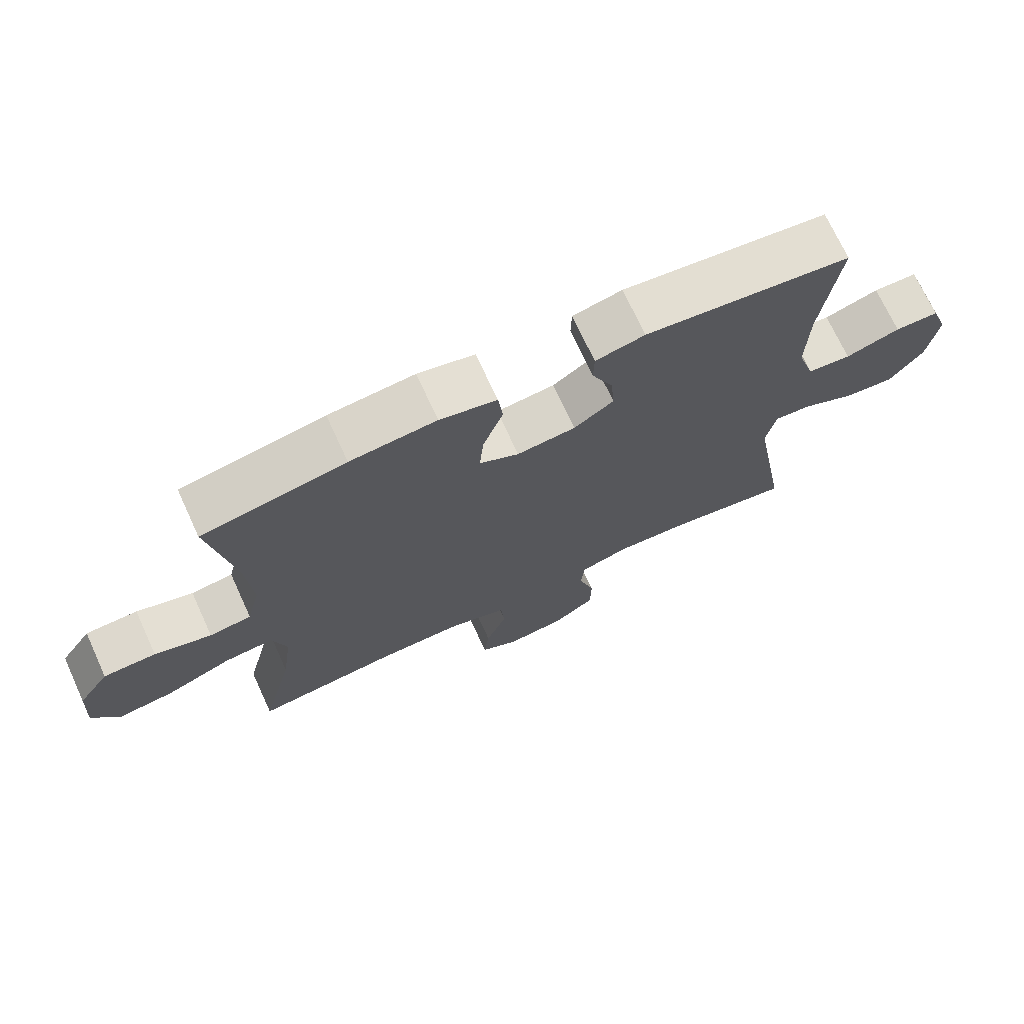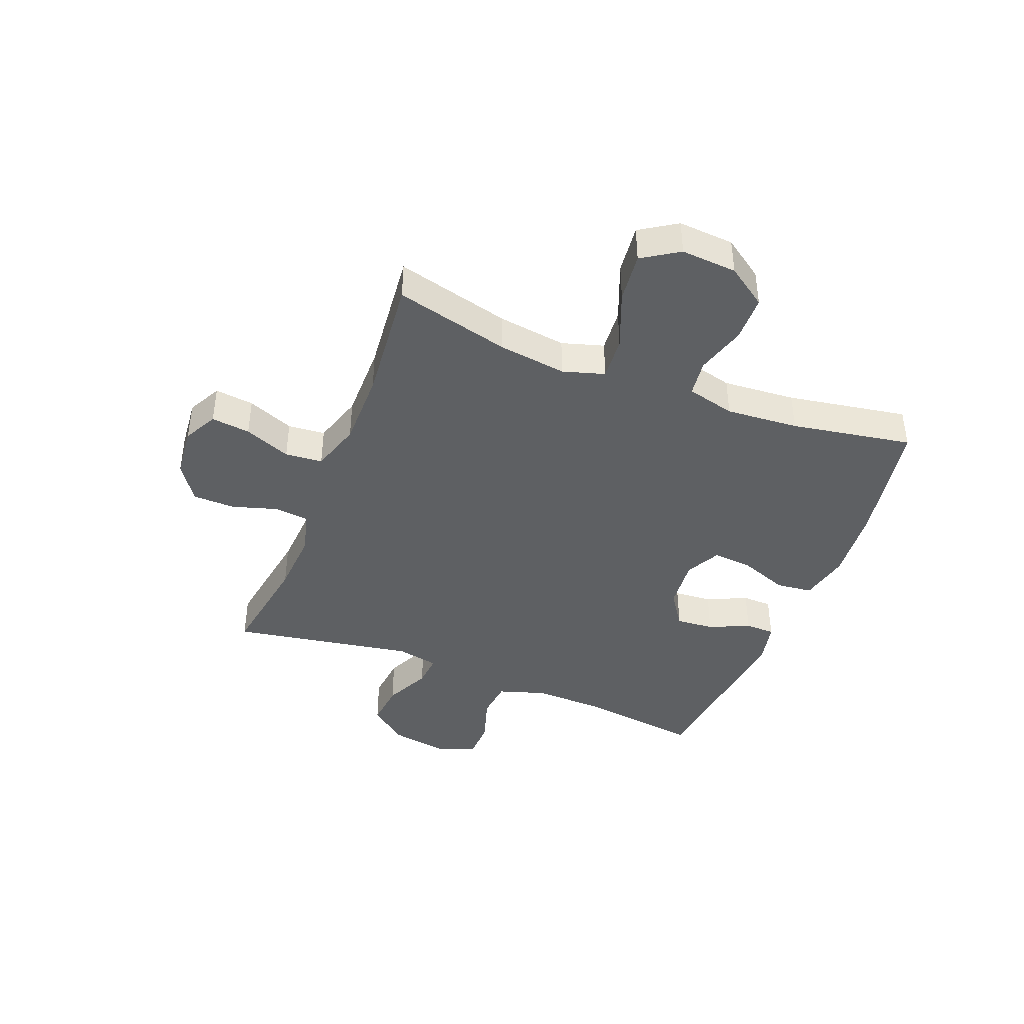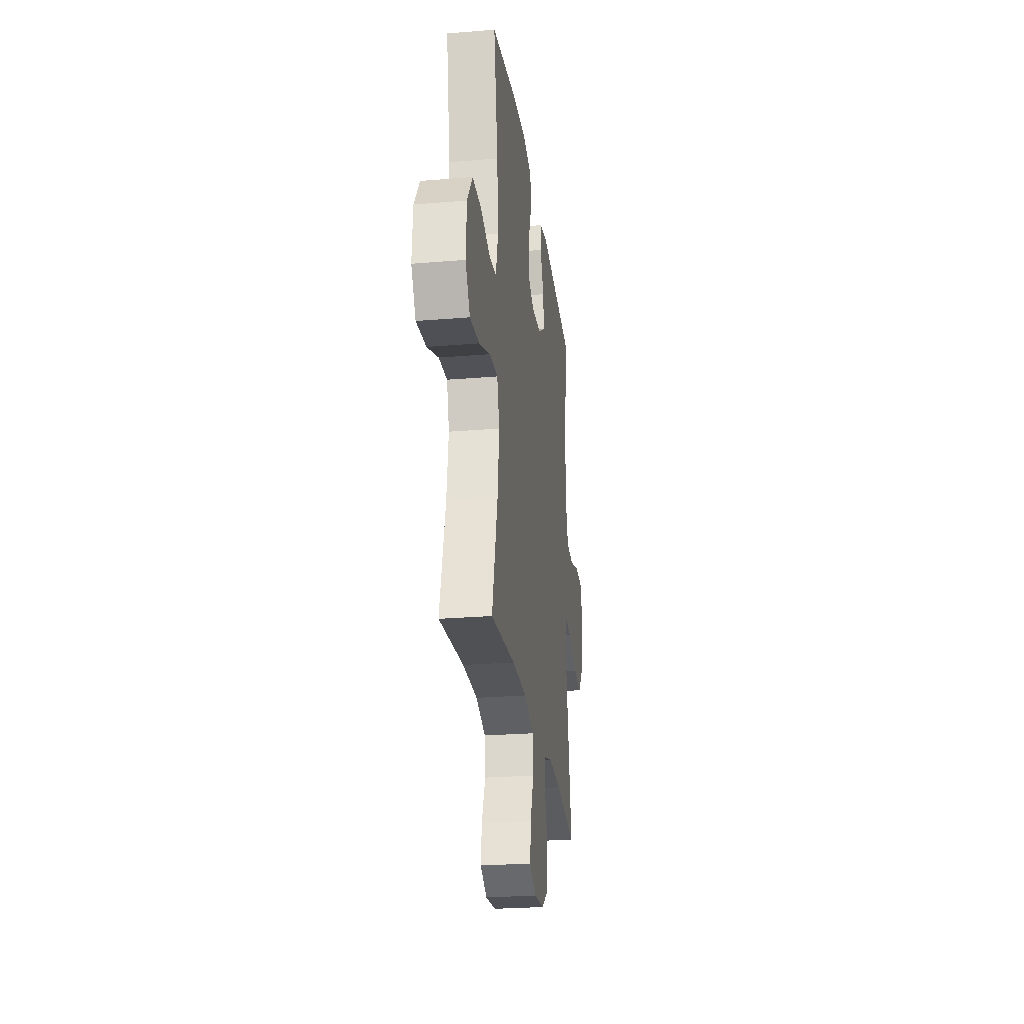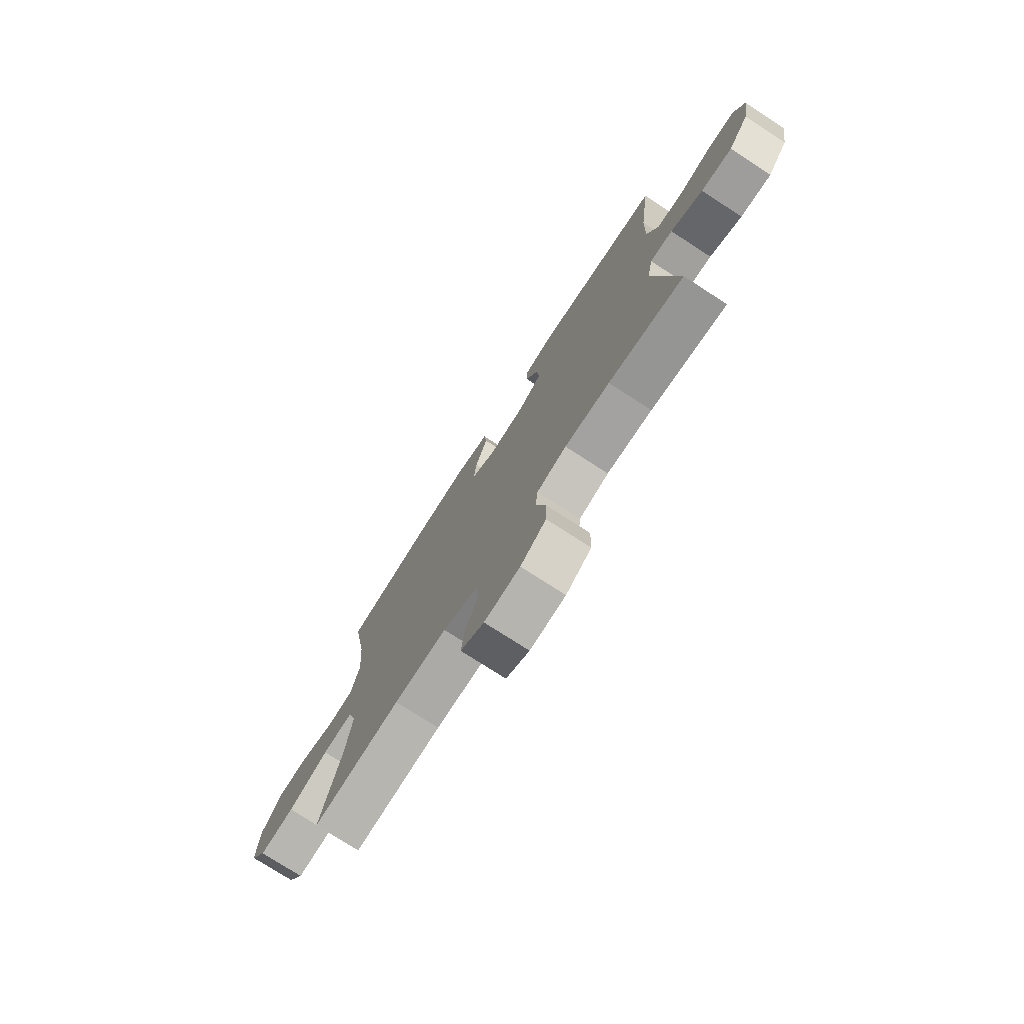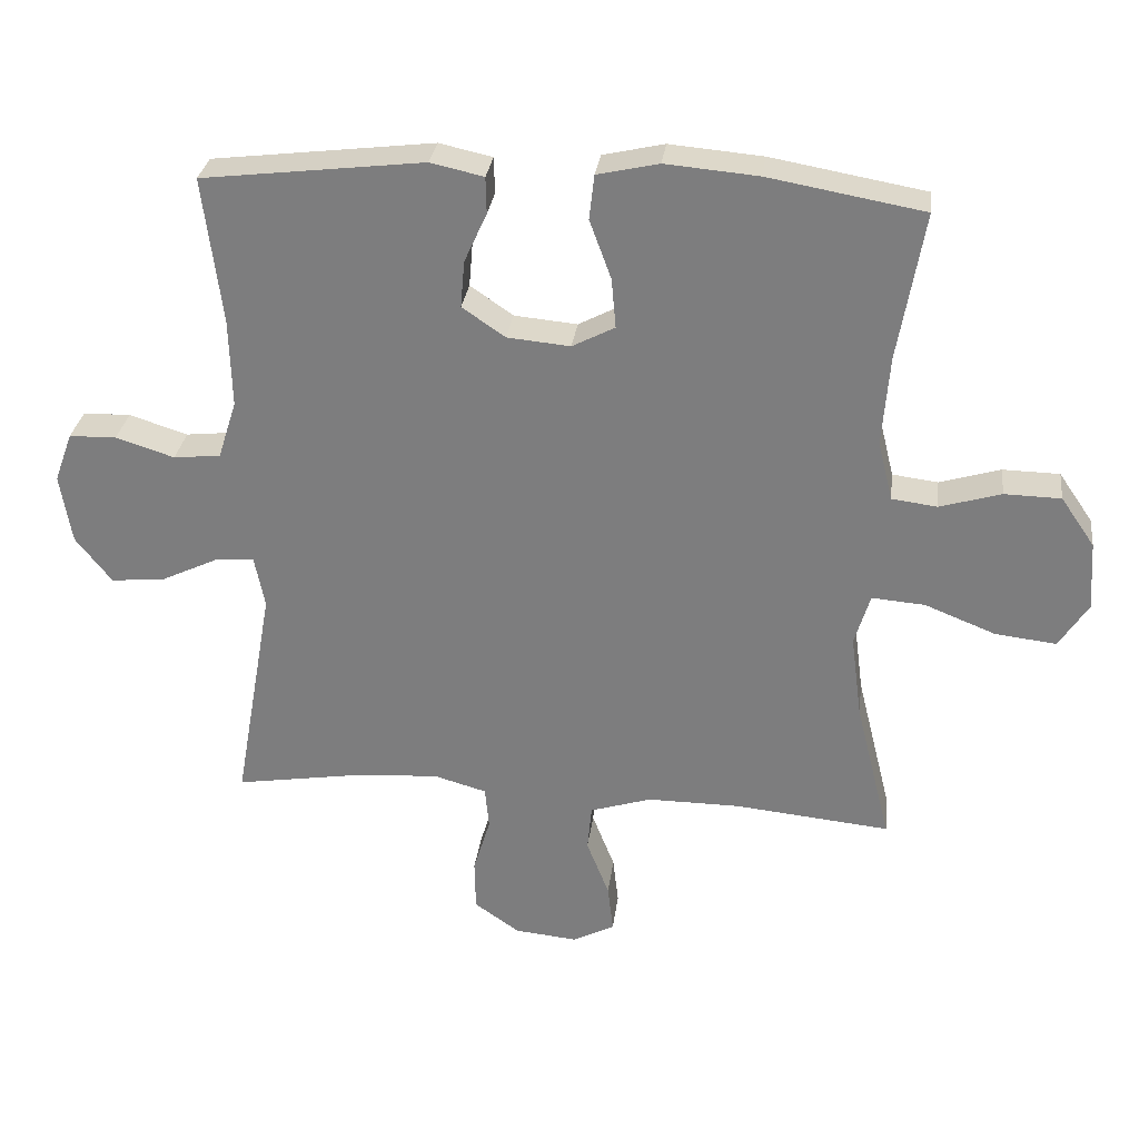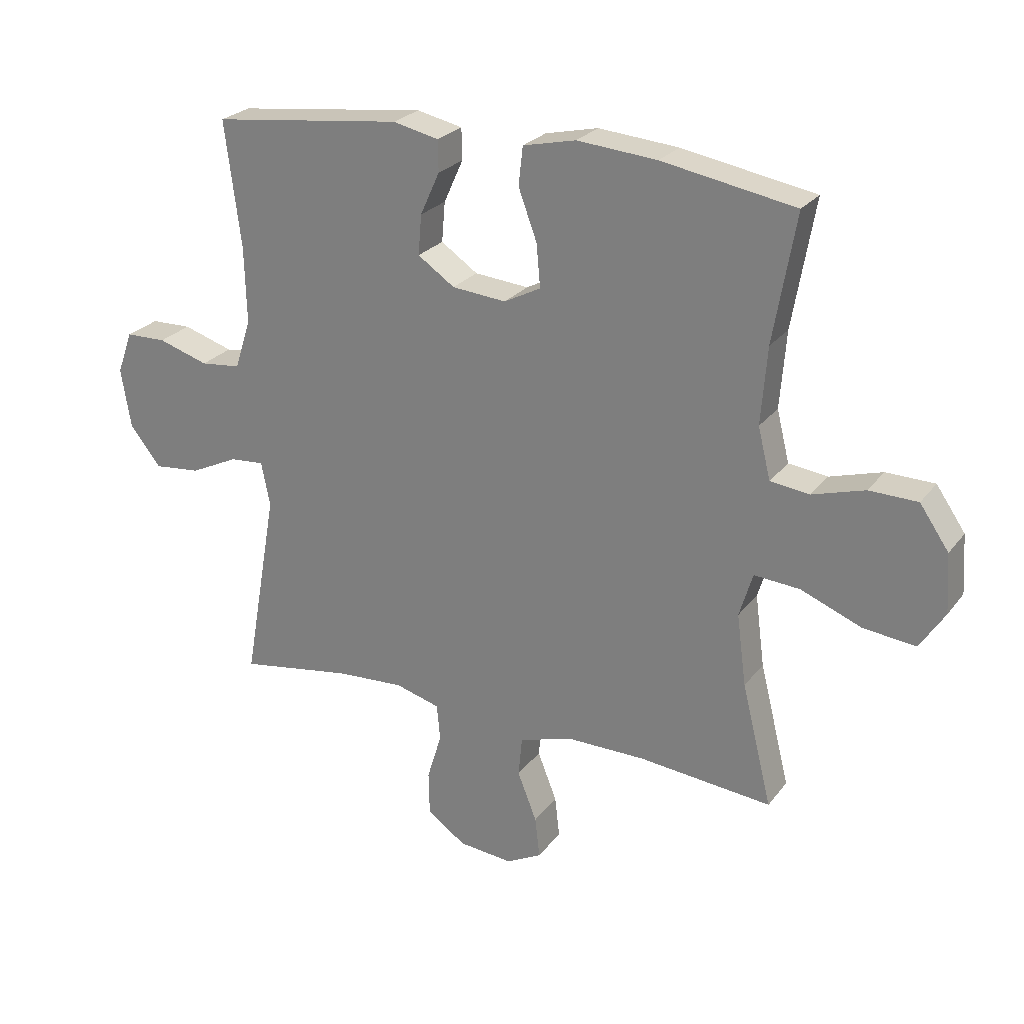
<metadata>
{"format":"obj","ext":"obj","renderer":"f3d","projection":"perspective","resolution":1024,"background":"white","views":[{"elev":71.4,"azim":-24.7,"up":"+Z"},{"elev":-42.2,"azim":-111.5,"up":"+Y"},{"elev":-25.9,"azim":-82.4,"up":"+Z"},{"elev":-75.8,"azim":57.1,"up":"+Z"},{"elev":29.7,"azim":-172.8,"up":"+Z"},{"elev":25.0,"azim":-151.8,"up":"+Z"}]}
</metadata>
<code>
o path596_path596.001
v -0.2738 0.0375 -0.4539
v -0.1382 0.0375 -0.4532
v -0.04885 0.0375 -0.4813
v -0.04254 0.0375 -0.5483
v -0.07539 0.0375 -0.6319
v -0.0834 0.0375 -0.7018
v -0.02284 0.0375 -0.7334
v 0.0691 0.0375 -0.7245
v 0.135 0.0375 -0.6787
v 0.1364 0.0375 -0.6034
v 0.1116 0.0375 -0.5216
v 0.1174 0.0375 -0.4603
v 0.1935 0.0375 -0.4388
v 0.3091 0.0375 -0.4456
v 0.5018 0.0375 -0.4762
v 0.4443 0.0375 -0.1488
v 0.4591 0.0375 -0.07335
v 0.517 0.0375 -0.07787
v 0.599 0.0375 -0.1168
v 0.6782 0.0375 -0.1247
v 0.7311 0.0375 -0.05752
v 0.7478 0.0375 0.04347
v 0.7215 0.0375 0.1157
v 0.6523 0.0375 0.1173
v 0.5668 0.0375 0.09038
v 0.4983 0.0375 0.09776
v 0.4711 0.0375 0.1829
v 0.4745 0.0375 0.3115
v 0.5018 0.0375 0.5257
v 0.1779 0.0375 0.5643
v 0.1004 0.0375 0.5471
v 0.09922 0.0375 0.4938
v 0.1321 0.0375 0.4214
v 0.1378 0.0375 0.3534
v 0.07509 0.0375 0.3106
v -0.01688 0.0375 0.3022
v -0.07898 0.0375 0.3344
v -0.07258 0.0375 0.4068
v -0.04105 0.0375 0.4924
v -0.04828 0.0375 0.5574
v -0.138 0.0375 0.5777
v -0.2738 0.0375 0.5659
v -0.4999 0.0375 0.5257
v -0.462 0.0375 0.3088
v -0.4518 0.0375 0.1784
v -0.4732 0.0375 0.09165
v -0.5394 0.0375 0.08324
v -0.6288 0.0375 0.1097
v -0.7113 0.0375 0.108
v -0.7607 0.0375 0.03622
v -0.7671 0.0375 -0.06388
v -0.7249 0.0375 -0.1295
v -0.6359 0.0375 -0.1195
v -0.5325 0.0375 -0.07831
v -0.455 0.0375 -0.07222
v -0.4324 0.0375 -0.1472
v -0.4484 0.0375 -0.2691
v -0.4999 0.0375 -0.4762
v -0.2738 -0.0375 -0.4539
v -0.1382 -0.0375 -0.4532
v -0.04885 -0.0375 -0.4813
v -0.04254 -0.0375 -0.5483
v -0.07539 -0.0375 -0.6319
v -0.0834 -0.0375 -0.7018
v -0.02284 -0.0375 -0.7334
v 0.0691 -0.0375 -0.7245
v 0.135 -0.0375 -0.6787
v 0.1364 -0.0375 -0.6034
v 0.1116 -0.0375 -0.5216
v 0.1174 -0.0375 -0.4603
v 0.1935 -0.0375 -0.4388
v 0.3091 -0.0375 -0.4456
v 0.5018 -0.0375 -0.4762
v 0.4443 -0.0375 -0.1488
v 0.4591 -0.0375 -0.07335
v 0.517 -0.0375 -0.07787
v 0.599 -0.0375 -0.1168
v 0.6782 -0.0375 -0.1247
v 0.7311 -0.0375 -0.05752
v 0.7478 -0.0375 0.04347
v 0.7215 -0.0375 0.1157
v 0.6523 -0.0375 0.1173
v 0.5668 -0.0375 0.09038
v 0.4983 -0.0375 0.09776
v 0.4711 -0.0375 0.1829
v 0.4745 -0.0375 0.3115
v 0.5018 -0.0375 0.5257
v 0.1779 -0.0375 0.5643
v 0.1004 -0.0375 0.5471
v 0.09922 -0.0375 0.4938
v 0.1321 -0.0375 0.4214
v 0.1378 -0.0375 0.3534
v 0.07509 -0.0375 0.3106
v -0.01688 -0.0375 0.3022
v -0.07898 -0.0375 0.3344
v -0.07258 -0.0375 0.4068
v -0.04105 -0.0375 0.4924
v -0.04828 -0.0375 0.5574
v -0.138 -0.0375 0.5777
v -0.2738 -0.0375 0.5659
v -0.4999 -0.0375 0.5257
v -0.462 -0.0375 0.3088
v -0.4518 -0.0375 0.1784
v -0.4732 -0.0375 0.09165
v -0.5394 -0.0375 0.08324
v -0.6288 -0.0375 0.1097
v -0.7113 -0.0375 0.108
v -0.7607 -0.0375 0.03622
v -0.7671 -0.0375 -0.06388
v -0.7249 -0.0375 -0.1295
v -0.6359 -0.0375 -0.1195
v -0.5325 -0.0375 -0.07831
v -0.455 -0.0375 -0.07222
v -0.4324 -0.0375 -0.1472
v -0.4484 -0.0375 -0.2691
v -0.4999 -0.0375 -0.4762
v 0.7311 0.0375 -0.05752
v 0.7478 0.0375 0.04347
v 0.7215 0.0375 0.1157
v 0.7215 0.0375 0.1157
v 0.6782 0.0375 -0.1247
v 0.6523 0.0375 0.1173
v 0.599 0.0375 -0.1168
v 0.5668 0.0375 0.09038
v 0.517 0.0375 -0.07787
v 0.4983 0.0375 0.09776
v 0.4983 0.0375 0.09776
v 0.4591 0.0375 -0.07335
v 0.4591 0.0375 -0.07335
v 0.4711 0.0375 0.1829
v 0.4745 0.0375 0.3115
v 0.5018 0.0375 0.5257
v 0.5018 0.0375 0.5257
v 0.4443 0.0375 -0.1488
v 0.5018 0.0375 -0.4762
v 0.5018 0.0375 -0.4762
v 0.3091 0.0375 -0.4456
v 0.1935 0.0375 -0.4388
v 0.1779 0.0375 0.5643
v 0.1174 0.0375 -0.4603
v 0.1174 0.0375 -0.4603
v 0.1321 0.0375 0.4214
v 0.1378 0.0375 0.3534
v 0.1378 0.0375 0.3534
v 0.1004 0.0375 0.5471
v 0.1004 0.0375 0.5471
v 0.07509 0.0375 0.3106
v 0.135 0.0375 -0.6787
v 0.1364 0.0375 -0.6034
v 0.1116 0.0375 -0.5216
v 0.0691 0.0375 -0.7245
v 0.09922 0.0375 0.4938
v -0.01688 0.0375 0.3022
v -0.02284 0.0375 -0.7334
v -0.07898 0.0375 0.3344
v -0.07898 0.0375 0.3344
v -0.0834 0.0375 -0.7018
v -0.0834 0.0375 -0.7018
v -0.07258 0.0375 0.4068
v -0.04105 0.0375 0.4924
v -0.04828 0.0375 0.5574
v -0.04828 0.0375 0.5574
v -0.07539 0.0375 -0.6319
v -0.04254 0.0375 -0.5483
v -0.04885 0.0375 -0.4813
v -0.04885 0.0375 -0.4813
v -0.138 0.0375 0.5777
v -0.1382 0.0375 -0.4532
v -0.2738 0.0375 0.5659
v -0.2738 0.0375 -0.4539
v -0.4324 0.0375 -0.1472
v -0.4484 0.0375 -0.2691
v -0.455 0.0375 -0.07222
v -0.455 0.0375 -0.07222
v -0.4518 0.0375 0.1784
v -0.4732 0.0375 0.09165
v -0.4732 0.0375 0.09165
v -0.462 0.0375 0.3088
v -0.5325 0.0375 -0.07831
v -0.5394 0.0375 0.08324
v -0.4999 0.0375 -0.4762
v -0.4999 0.0375 -0.4762
v -0.4999 0.0375 0.5257
v -0.4999 0.0375 0.5257
v -0.6359 0.0375 -0.1195
v -0.6288 0.0375 0.1097
v -0.7113 0.0375 0.108
v -0.7249 0.0375 -0.1295
v -0.7249 0.0375 -0.1295
v -0.7607 0.0375 0.03622
v -0.7671 0.0375 -0.06388
v 0.7311 -0.0375 -0.05752
v 0.7478 -0.0375 0.04347
v 0.7215 -0.0375 0.1157
v 0.7215 -0.0375 0.1157
v 0.6782 -0.0375 -0.1247
v 0.6523 -0.0375 0.1173
v 0.599 -0.0375 -0.1168
v 0.5668 -0.0375 0.09038
v 0.517 -0.0375 -0.07787
v 0.4983 -0.0375 0.09776
v 0.4983 -0.0375 0.09776
v 0.4591 -0.0375 -0.07335
v 0.4591 -0.0375 -0.07335
v 0.4711 -0.0375 0.1829
v 0.4745 -0.0375 0.3115
v 0.5018 -0.0375 0.5257
v 0.5018 -0.0375 0.5257
v 0.4443 -0.0375 -0.1488
v 0.5018 -0.0375 -0.4762
v 0.5018 -0.0375 -0.4762
v 0.3091 -0.0375 -0.4456
v 0.1935 -0.0375 -0.4388
v 0.1779 -0.0375 0.5643
v 0.1174 -0.0375 -0.4603
v 0.1174 -0.0375 -0.4603
v 0.1321 -0.0375 0.4214
v 0.1378 -0.0375 0.3534
v 0.1378 -0.0375 0.3534
v 0.1004 -0.0375 0.5471
v 0.1004 -0.0375 0.5471
v 0.07509 -0.0375 0.3106
v 0.135 -0.0375 -0.6787
v 0.1364 -0.0375 -0.6034
v 0.1116 -0.0375 -0.5216
v 0.0691 -0.0375 -0.7245
v 0.09922 -0.0375 0.4938
v -0.01688 -0.0375 0.3022
v -0.02284 -0.0375 -0.7334
v -0.07898 -0.0375 0.3344
v -0.07898 -0.0375 0.3344
v -0.0834 -0.0375 -0.7018
v -0.0834 -0.0375 -0.7018
v -0.07258 -0.0375 0.4068
v -0.04105 -0.0375 0.4924
v -0.04828 -0.0375 0.5574
v -0.04828 -0.0375 0.5574
v -0.07539 -0.0375 -0.6319
v -0.04254 -0.0375 -0.5483
v -0.04885 -0.0375 -0.4813
v -0.04885 -0.0375 -0.4813
v -0.138 -0.0375 0.5777
v -0.1382 -0.0375 -0.4532
v -0.2738 -0.0375 0.5659
v -0.2738 -0.0375 -0.4539
v -0.4324 -0.0375 -0.1472
v -0.4484 -0.0375 -0.2691
v -0.455 -0.0375 -0.07222
v -0.455 -0.0375 -0.07222
v -0.4518 -0.0375 0.1784
v -0.4732 -0.0375 0.09165
v -0.4732 -0.0375 0.09165
v -0.462 -0.0375 0.3088
v -0.5325 -0.0375 -0.07831
v -0.5394 -0.0375 0.08324
v -0.4999 -0.0375 -0.4762
v -0.4999 -0.0375 -0.4762
v -0.4999 -0.0375 0.5257
v -0.4999 -0.0375 0.5257
v -0.6359 -0.0375 -0.1195
v -0.6288 -0.0375 0.1097
v -0.7113 -0.0375 0.108
v -0.7249 -0.0375 -0.1295
v -0.7249 -0.0375 -0.1295
v -0.7607 -0.0375 0.03622
v -0.7671 -0.0375 -0.06388
f 206 218 205
f 246 243 228
f 234 235 242
f 238 226 239
f 263 260 266
f 215 213 228
f 214 206 207
f 239 226 224
f 227 214 220
f 228 213 222
f 201 200 199
f 244 230 234
f 213 209 222
f 222 209 203
f 201 203 200
f 198 199 200
f 192 199 198
f 251 230 250
f 250 230 253
f 253 230 244
f 225 215 240
f 225 239 224
f 197 193 194
f 242 235 236
f 222 203 205
f 265 261 262
f 243 246 245
f 254 248 255
f 209 212 210
f 240 215 243
f 199 192 197
f 251 228 230
f 214 217 206
f 247 245 246
f 239 225 240
f 254 261 260
f 245 247 256
f 197 192 193
f 244 234 242
f 248 228 251
f 253 244 258
f 217 214 227
f 223 224 226
f 246 228 248
f 218 206 217
f 205 203 201
f 192 198 196
f 266 260 265
f 265 260 261
f 255 248 251
f 261 254 255
f 229 226 238
f 222 205 218
f 232 229 238
f 209 213 212
f 243 215 228
f 21 22 80 79
f 22 120 195 80
f 20 21 79 78
f 23 24 82 81
f 19 20 78 77
f 24 25 83 82
f 18 19 77 76
f 25 127 202 83
f 129 18 76 204
f 26 27 85 84
f 28 133 208 86
f 27 28 86 85
f 16 17 75 74
f 136 16 74 211
f 14 15 73 72
f 13 14 72 71
f 29 30 88 87
f 141 13 71 216
f 33 144 219 91
f 30 146 221 88
f 34 35 93 92
f 9 10 68 67
f 10 11 69 68
f 8 9 67 66
f 32 33 91 90
f 31 32 90 89
f 11 12 70 69
f 35 36 94 93
f 7 8 66 65
f 36 156 231 94
f 158 7 65 233
f 38 39 97 96
f 39 162 237 97
f 5 6 64 63
f 4 5 63 62
f 166 4 62 241
f 40 41 99 98
f 2 3 61 60
f 37 38 96 95
f 41 42 100 99
f 1 2 60 59
f 56 57 115 114
f 174 56 114 249
f 45 177 252 103
f 44 45 103 102
f 54 55 113 112
f 46 47 105 104
f 182 1 59 257
f 184 44 102 259
f 42 43 101 100
f 57 58 116 115
f 53 54 112 111
f 47 48 106 105
f 48 49 107 106
f 189 53 111 264
f 49 50 108 107
f 51 52 110 109
f 50 51 109 108
f 131 130 143
f 171 153 168
f 159 167 160
f 163 164 151
f 188 191 185
f 140 153 138
f 139 132 131
f 164 149 151
f 152 145 139
f 153 147 138
f 126 124 125
f 169 159 155
f 138 147 134
f 147 128 134
f 126 125 128
f 123 125 124
f 117 123 124
f 176 175 155
f 175 178 155
f 178 169 155
f 150 165 140
f 150 149 164
f 122 119 118
f 167 161 160
f 147 130 128
f 190 187 186
f 168 170 171
f 179 180 173
f 134 135 137
f 165 168 140
f 124 122 117
f 176 155 153
f 139 131 142
f 172 171 170
f 164 165 150
f 179 185 186
f 170 181 172
f 122 118 117
f 169 167 159
f 173 176 153
f 178 183 169
f 142 152 139
f 148 151 149
f 171 173 153
f 143 142 131
f 130 126 128
f 117 121 123
f 191 190 185
f 190 186 185
f 180 176 173
f 186 180 179
f 154 163 151
f 147 143 130
f 157 163 154
f 134 137 138
f 168 153 140

</code>
